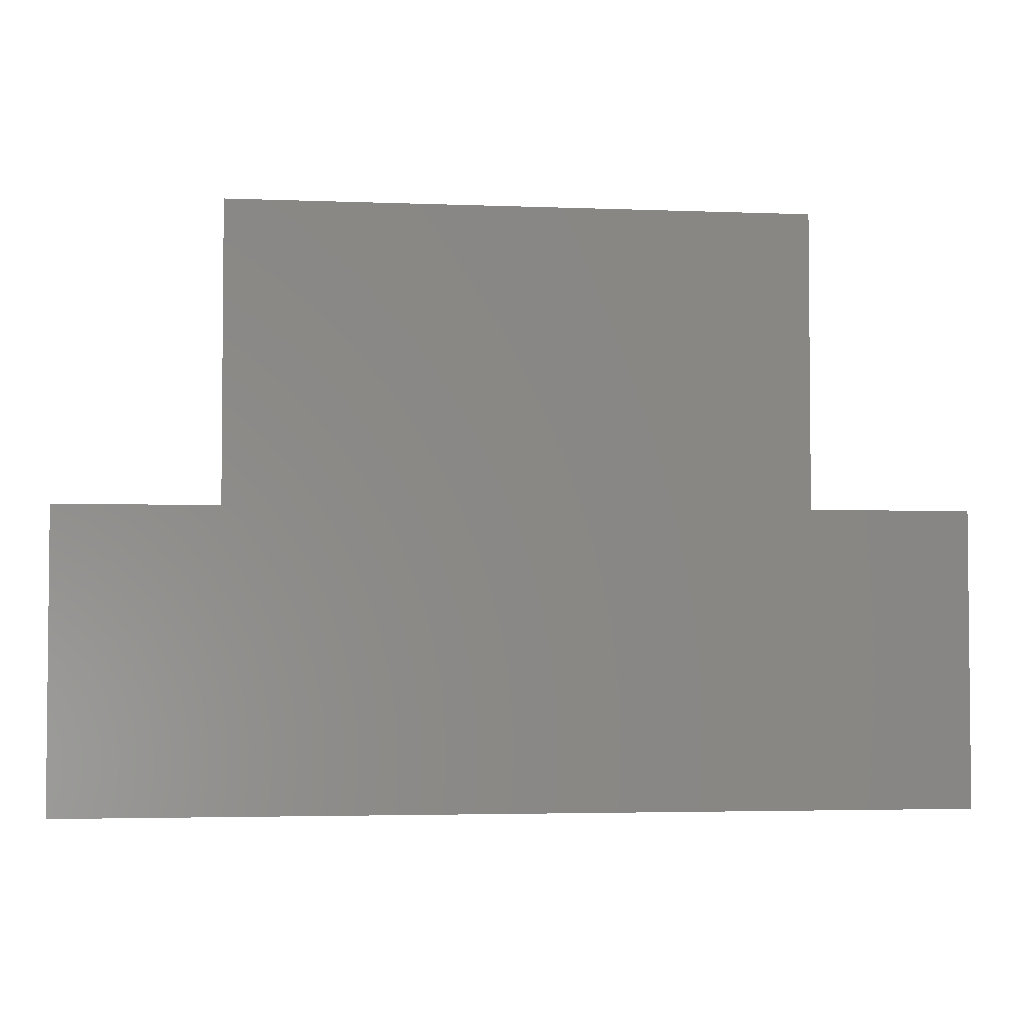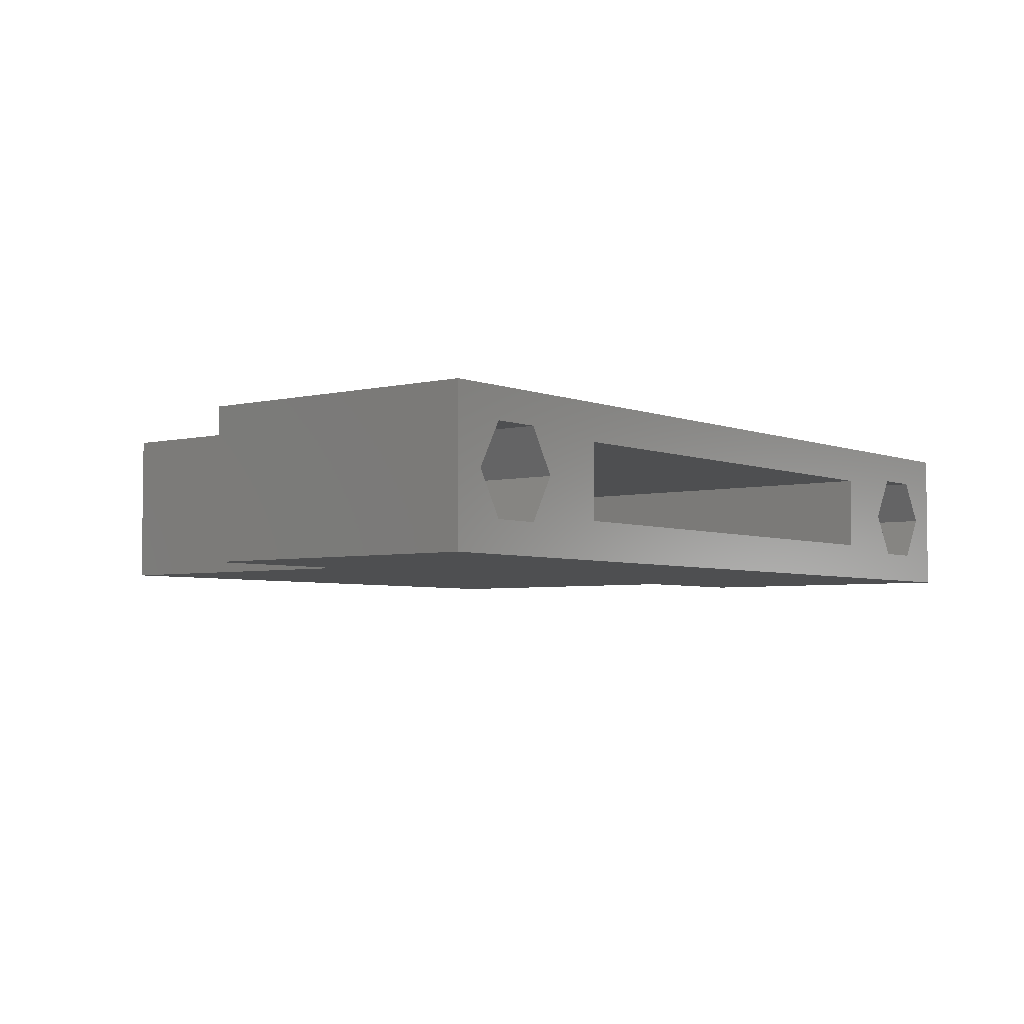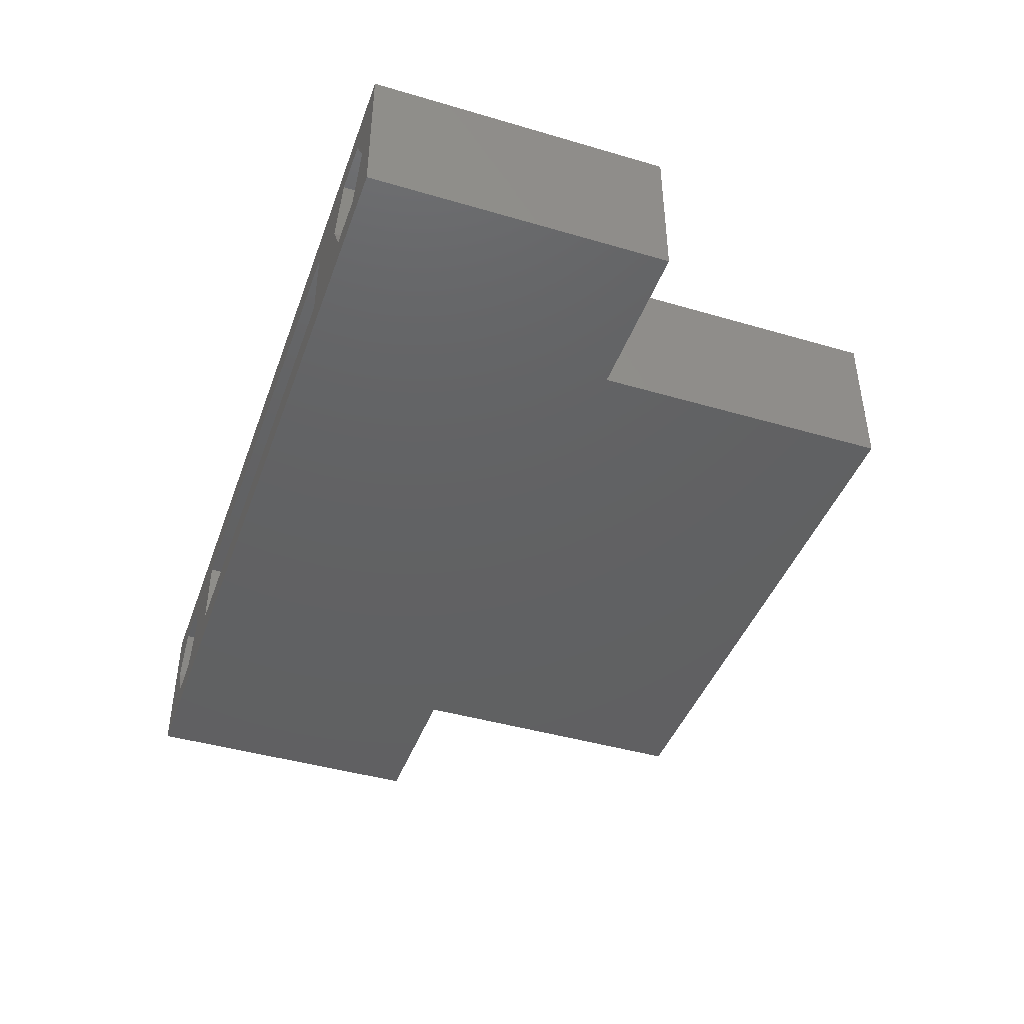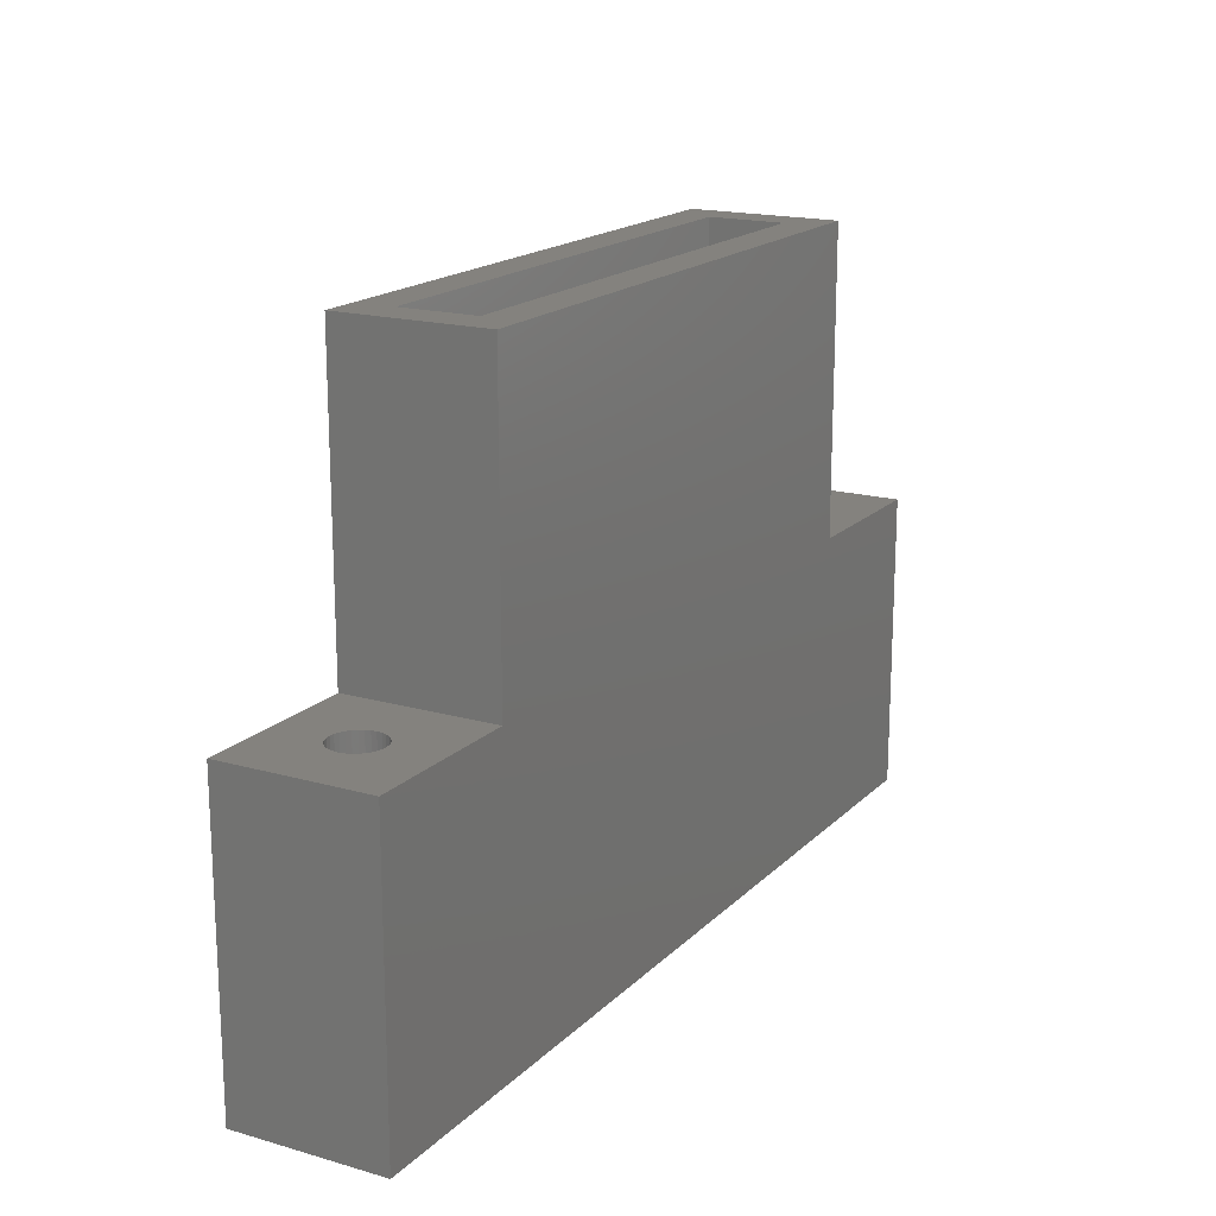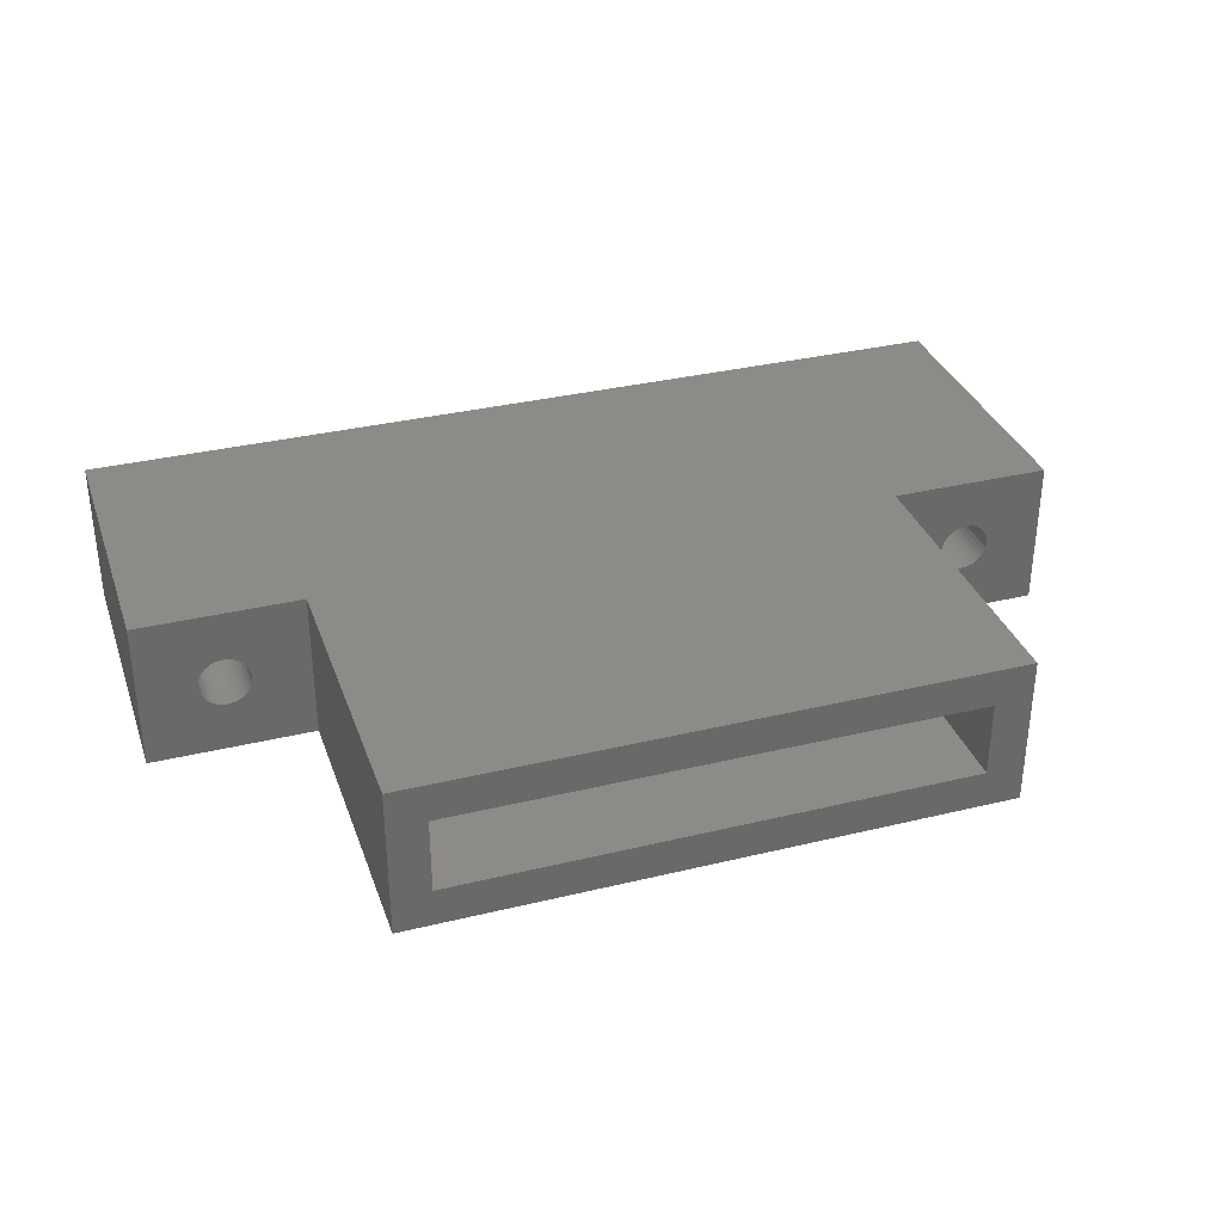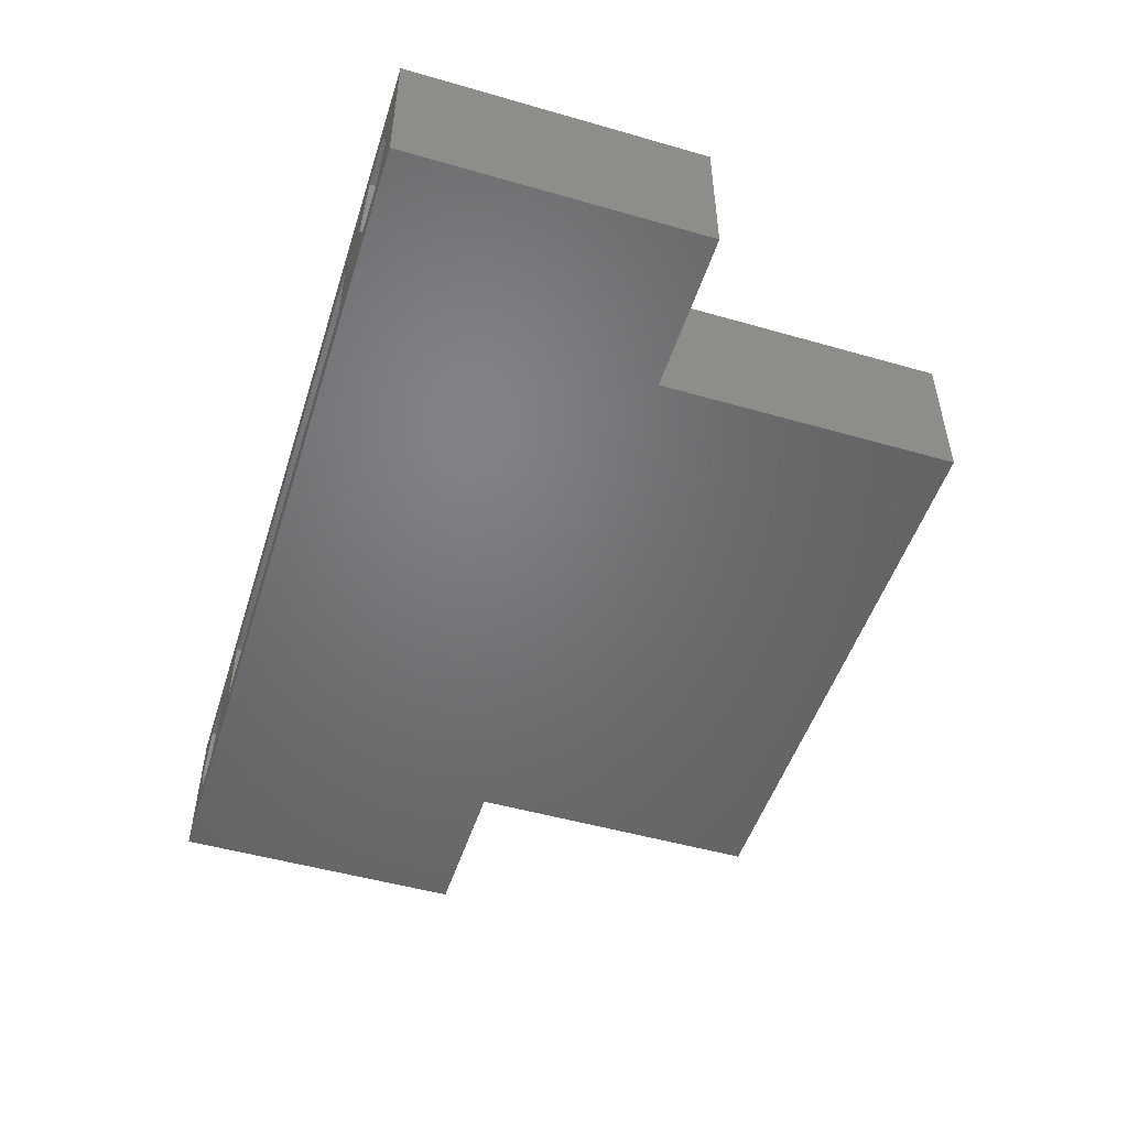
<metadata>
{"format":"stl","ext":"stl","renderer":"f3d","projection":"perspective","resolution":1024,"background":"white","views":[{"elev":-3.4,"azim":172.5,"up":"+Z"},{"elev":-4.3,"azim":128.2,"up":"+Y"},{"elev":-43.1,"azim":-109.2,"up":"+Y"},{"elev":17.5,"azim":119.4,"up":"+Z"},{"elev":33.8,"azim":-18.2,"up":"+Y"},{"elev":-50.2,"azim":-107.5,"up":"+Y"}]}
</metadata>
<code>
# stl→obj: 176 verts, 360 faces
v 12.99 -6 24
v 12.99 -6 0
v 86 -6 0
v 26.05 -6 24
v 73 -6 24
v 86 -6 24
v 73 -6 48
v 26.05 -6 48
v 29 -3 0
v 23.55 0 0
v 21.53 3.507 0
v 70 3 0
v 12.99 6 0
v 86 6 0
v 15.45 0 0
v 75.45 0 0
v 70 -3 0
v 17.47 -3.507 0
v 21.53 -3.507 0
v 29 3 0
v 17.47 3.507 0
v 83.55 0 0
v 81.53 -3.507 0
v 77.47 3.507 0
v 77.47 -3.507 0
v 81.53 3.507 0
v 12.99 6 24
v 18.39 1.663 24
v 26.05 6 24
v 18.73 1.848 24
v 19.11 1.962 24
v 17.5 0 24
v 17.54 0.3902 24
v 17.65 0.7654 24
v 17.84 1.111 24
v 20.61 -1.663 24
v 20.27 -1.848 24
v 18.09 1.414 24
v 21.16 1.111 24
v 21.35 0.7654 24
v 19.5 2 24
v 21.16 -1.111 24
v 20.91 -1.414 24
v 19.89 1.962 24
v 20.27 1.848 24
v 20.61 1.663 24
v 20.91 1.414 24
v 21.46 0.3902 24
v 21.5 0 24
v 21.46 -0.3902 24
v 21.35 -0.7654 24
v 19.89 -1.962 24
v 19.5 -2 24
v 19.11 -1.962 24
v 18.73 -1.848 24
v 18.39 -1.663 24
v 18.09 -1.414 24
v 17.84 -1.111 24
v 17.65 -0.7654 24
v 17.54 -0.3902 24
v 26.05 6 48
v 29 -3 48
v 29 3 48
v 70 3 48
v 73 6 48
v 70 -3 48
v 73 6 24
v 78.39 1.663 24
v 86 6 24
v 78.73 1.848 24
v 79.11 1.962 24
v 77.5 0 24
v 77.54 0.3902 24
v 77.65 0.7654 24
v 77.84 1.111 24
v 80.61 -1.663 24
v 80.27 -1.848 24
v 78.09 1.414 24
v 81.16 1.111 24
v 81.35 0.7654 24
v 79.5 2 24
v 81.16 -1.111 24
v 80.91 -1.414 24
v 79.89 1.962 24
v 80.27 1.848 24
v 80.61 1.663 24
v 80.91 1.414 24
v 81.46 0.3902 24
v 81.5 0 24
v 81.46 -0.3902 24
v 81.35 -0.7654 24
v 79.89 -1.962 24
v 79.5 -2 24
v 79.11 -1.962 24
v 78.73 -1.848 24
v 78.39 -1.663 24
v 78.09 -1.414 24
v 77.84 -1.111 24
v 77.65 -0.7654 24
v 77.54 -0.3902 24
v 17.47 3.507 14.9
v 15.45 0 14.9
v 17.47 -3.507 14.9
v 21.53 3.507 14.9
v 23.55 0 14.9
v 21.53 -3.507 14.9
v 75.45 0 14.9
v 77.47 -3.507 14.9
v 77.47 3.507 14.9
v 81.53 3.507 14.9
v 83.55 0 14.9
v 81.53 -3.507 14.9
v 17.54 -0.3902 14.9
v 17.5 0 14.9
v 17.54 0.3902 14.9
v 17.65 -0.7654 14.9
v 17.84 -1.111 14.9
v 18.09 -1.414 14.9
v 18.39 -1.663 14.9
v 18.73 -1.848 14.9
v 19.11 -1.962 14.9
v 19.5 -2 14.9
v 19.89 -1.962 14.9
v 20.27 -1.848 14.9
v 20.61 -1.663 14.9
v 20.91 -1.414 14.9
v 21.16 -1.111 14.9
v 21.35 -0.7654 14.9
v 21.46 -0.3902 14.9
v 21.5 0 14.9
v 21.46 0.3902 14.9
v 21.35 0.7654 14.9
v 21.16 1.111 14.9
v 20.91 1.414 14.9
v 20.61 1.663 14.9
v 20.27 1.848 14.9
v 19.89 1.962 14.9
v 19.5 2 14.9
v 19.11 1.962 14.9
v 18.73 1.848 14.9
v 18.39 1.663 14.9
v 18.09 1.414 14.9
v 17.84 1.111 14.9
v 17.65 0.7654 14.9
v 77.54 -0.3902 14.9
v 77.5 0 14.9
v 77.54 0.3902 14.9
v 77.65 -0.7654 14.9
v 77.84 -1.111 14.9
v 78.09 -1.414 14.9
v 78.39 -1.663 14.9
v 78.73 -1.848 14.9
v 79.11 -1.962 14.9
v 79.5 -2 14.9
v 79.89 -1.962 14.9
v 80.27 -1.848 14.9
v 80.61 -1.663 14.9
v 80.91 -1.414 14.9
v 81.16 -1.111 14.9
v 81.35 -0.7654 14.9
v 81.46 -0.3902 14.9
v 81.5 0 14.9
v 81.46 0.3902 14.9
v 81.35 0.7654 14.9
v 81.16 1.111 14.9
v 80.91 1.414 14.9
v 80.61 1.663 14.9
v 80.27 1.848 14.9
v 79.89 1.962 14.9
v 79.5 2 14.9
v 79.11 1.962 14.9
v 78.73 1.848 14.9
v 78.39 1.663 14.9
v 78.09 1.414 14.9
v 77.84 1.111 14.9
v 77.65 0.7654 14.9
f 1 2 3
f 4 1 3
f 5 4 3
f 6 5 3
f 7 4 5
f 8 4 7
f 9 10 11
f 12 13 14
f 2 13 15
f 16 17 12
f 2 15 18
f 2 18 3
f 18 19 3
f 17 3 9
f 20 13 12
f 21 13 11
f 10 9 19
f 11 13 20
f 19 9 3
f 9 11 20
f 22 3 23
f 16 12 24
f 24 12 14
f 25 17 16
f 3 17 25
f 3 25 23
f 26 14 22
f 3 22 14
f 26 24 14
f 15 13 21
f 2 1 13
f 13 1 27
f 28 29 27
f 30 31 29
f 1 32 27
f 32 33 27
f 33 34 27
f 34 35 27
f 36 37 4
f 38 28 27
f 30 29 28
f 39 40 4
f 41 29 31
f 42 43 4
f 44 29 41
f 45 29 44
f 46 29 45
f 47 29 46
f 39 29 47
f 40 48 4
f 4 29 39
f 48 49 4
f 49 50 4
f 43 36 4
f 4 51 42
f 50 51 4
f 37 52 4
f 1 4 52
f 1 52 53
f 1 53 54
f 1 54 55
f 1 55 56
f 1 56 57
f 1 57 58
f 1 58 59
f 1 60 32
f 1 59 60
f 35 38 27
f 61 29 8
f 8 29 4
f 62 8 7
f 61 8 62
f 63 64 61
f 61 62 63
f 65 64 7
f 65 61 64
f 64 66 7
f 66 62 7
f 67 65 7
f 5 67 7
f 68 69 67
f 70 71 69
f 5 72 67
f 72 73 67
f 73 74 67
f 74 75 67
f 76 77 6
f 78 68 67
f 70 69 68
f 79 80 6
f 81 69 71
f 82 83 6
f 84 69 81
f 85 69 84
f 86 69 85
f 87 69 86
f 79 69 87
f 80 88 6
f 6 69 79
f 88 89 6
f 89 90 6
f 83 76 6
f 6 91 82
f 90 91 6
f 77 92 6
f 5 6 92
f 5 92 93
f 5 93 94
f 5 94 95
f 5 95 96
f 5 96 97
f 5 97 98
f 5 98 99
f 5 100 72
f 5 99 100
f 75 78 67
f 6 3 14
f 69 6 14
f 13 27 14
f 14 27 29
f 14 29 61
f 67 61 65
f 14 61 67
f 69 14 67
f 21 101 102
f 15 21 102
f 102 103 18
f 15 102 18
f 11 104 101
f 21 11 101
f 105 104 10
f 10 104 11
f 105 10 106
f 106 10 19
f 106 19 103
f 103 19 18
f 12 64 63
f 20 12 63
f 62 9 20
f 63 62 20
f 64 12 66
f 66 12 17
f 66 17 62
f 62 17 9
f 107 108 25
f 16 107 25
f 24 109 107
f 16 24 107
f 26 110 109
f 24 26 109
f 111 110 22
f 22 110 26
f 111 22 112
f 112 22 23
f 112 23 108
f 108 23 25
f 32 60 113
f 114 32 113
f 115 33 32
f 114 115 32
f 60 59 116
f 113 60 116
f 59 58 117
f 116 59 117
f 58 57 118
f 117 58 118
f 56 119 57
f 57 119 118
f 55 120 56
f 56 120 119
f 54 121 55
f 55 121 120
f 53 122 54
f 54 122 121
f 52 123 53
f 53 123 122
f 37 124 52
f 52 124 123
f 36 125 37
f 37 125 124
f 43 126 36
f 36 126 125
f 42 127 43
f 43 127 126
f 51 128 42
f 42 128 127
f 50 129 51
f 51 129 128
f 49 130 50
f 50 130 129
f 49 48 130
f 130 48 131
f 48 40 131
f 131 40 132
f 40 39 132
f 132 39 133
f 39 47 133
f 133 47 134
f 134 47 46
f 135 134 46
f 135 46 45
f 136 135 45
f 136 45 44
f 137 136 44
f 137 44 41
f 138 137 41
f 138 41 31
f 139 138 31
f 139 31 30
f 140 139 30
f 140 30 28
f 141 140 28
f 141 28 38
f 142 141 38
f 142 38 35
f 143 142 35
f 143 35 34
f 144 143 34
f 144 34 33
f 115 144 33
f 72 100 145
f 146 72 145
f 147 73 72
f 146 147 72
f 100 99 148
f 145 100 148
f 99 98 149
f 148 99 149
f 98 97 150
f 149 98 150
f 96 151 97
f 97 151 150
f 95 152 96
f 96 152 151
f 94 153 95
f 95 153 152
f 93 154 94
f 94 154 153
f 92 155 93
f 93 155 154
f 77 156 92
f 92 156 155
f 76 157 77
f 77 157 156
f 83 158 76
f 76 158 157
f 82 159 83
f 83 159 158
f 91 160 82
f 82 160 159
f 90 161 91
f 91 161 160
f 89 162 90
f 90 162 161
f 89 88 162
f 162 88 163
f 88 80 163
f 163 80 164
f 80 79 164
f 164 79 165
f 79 87 165
f 165 87 166
f 166 87 86
f 167 166 86
f 167 86 85
f 168 167 85
f 168 85 84
f 169 168 84
f 169 84 81
f 170 169 81
f 170 81 71
f 171 170 71
f 171 71 70
f 172 171 70
f 172 70 68
f 173 172 68
f 173 68 78
f 174 173 78
f 174 78 75
f 175 174 75
f 175 75 74
f 176 175 74
f 176 74 73
f 147 176 73
f 104 105 101
f 125 105 106
f 119 106 103
f 101 103 102
f 125 106 124
f 114 113 103
f 123 106 122
f 113 116 103
f 116 117 103
f 122 106 121
f 117 118 103
f 120 106 119
f 118 119 103
f 124 106 123
f 126 105 125
f 137 101 136
f 127 105 126
f 128 105 127
f 129 105 128
f 130 105 129
f 131 105 130
f 132 105 131
f 133 105 132
f 134 105 133
f 135 105 134
f 101 105 135
f 101 135 136
f 138 101 137
f 139 101 138
f 140 101 139
f 141 101 140
f 142 101 141
f 114 101 115
f 101 142 143
f 101 143 144
f 101 144 115
f 101 114 103
f 121 106 120
f 110 111 109
f 157 111 112
f 151 112 108
f 109 108 107
f 157 112 156
f 146 145 108
f 155 112 154
f 145 148 108
f 148 149 108
f 154 112 153
f 149 150 108
f 152 112 151
f 150 151 108
f 156 112 155
f 158 111 157
f 169 109 168
f 159 111 158
f 160 111 159
f 161 111 160
f 162 111 161
f 163 111 162
f 164 111 163
f 165 111 164
f 166 111 165
f 167 111 166
f 109 111 167
f 109 167 168
f 170 109 169
f 171 109 170
f 172 109 171
f 173 109 172
f 174 109 173
f 146 109 147
f 109 174 175
f 109 175 176
f 109 176 147
f 109 146 108
f 153 112 152

</code>
